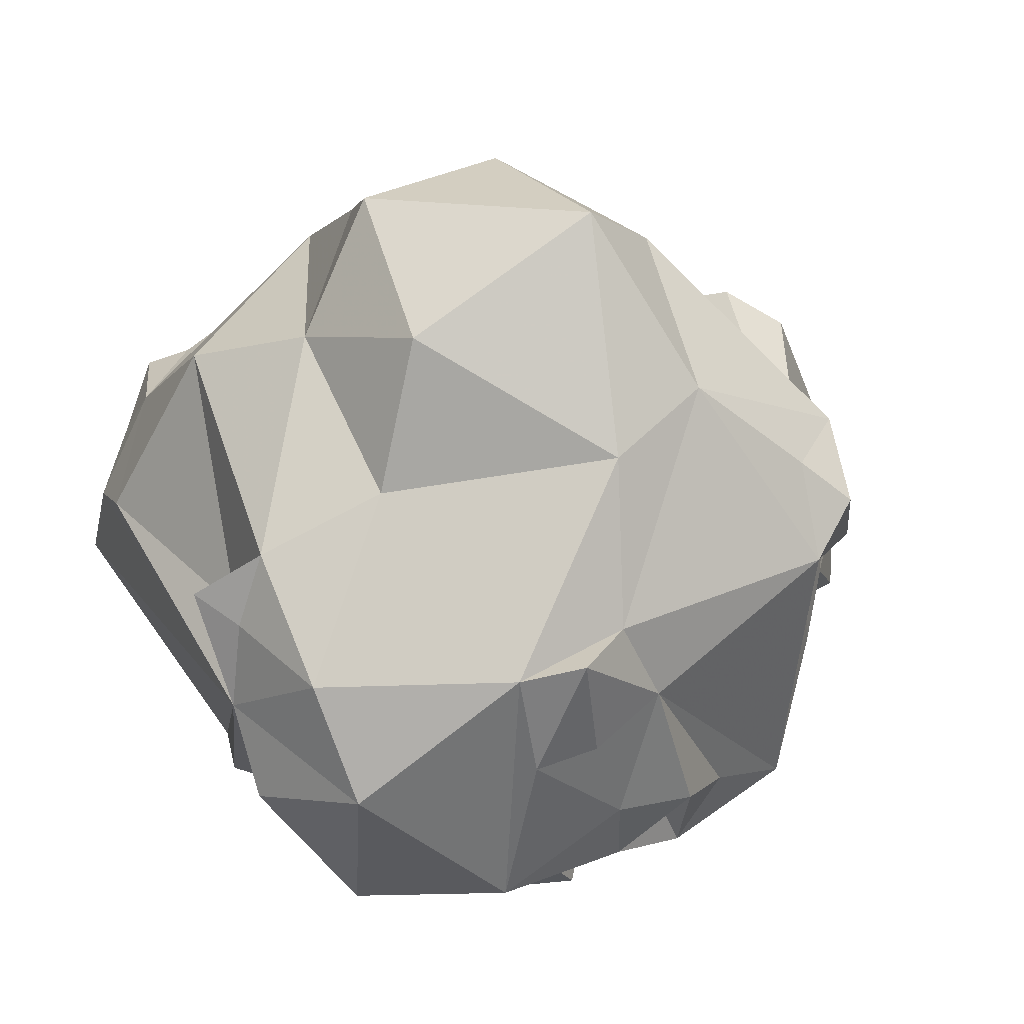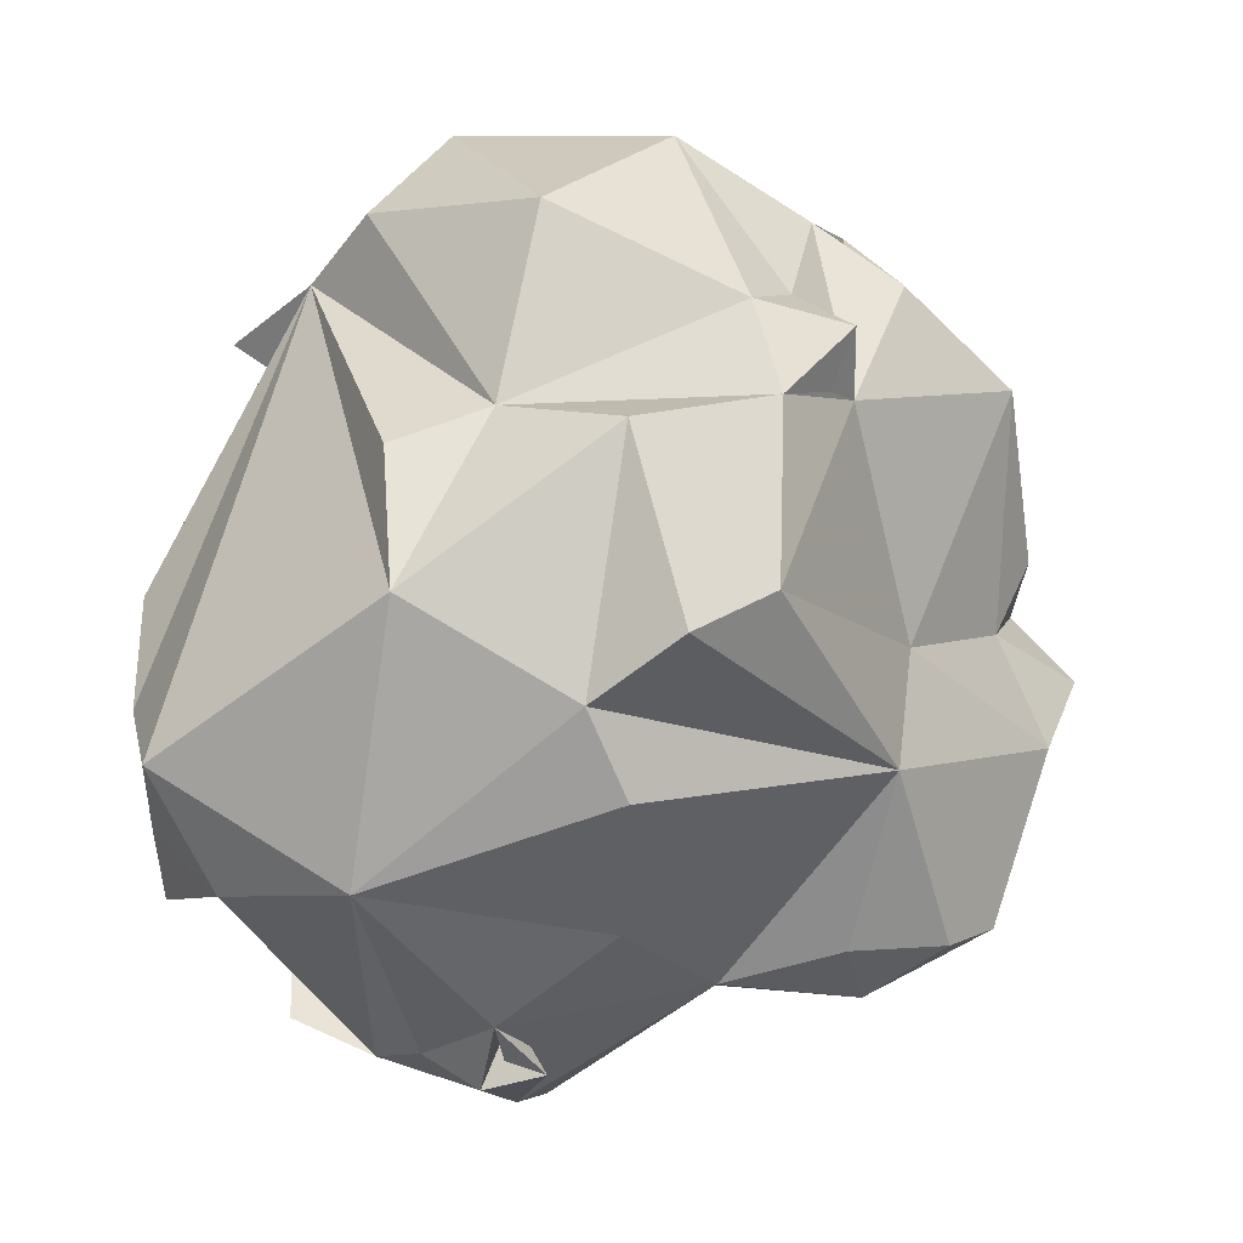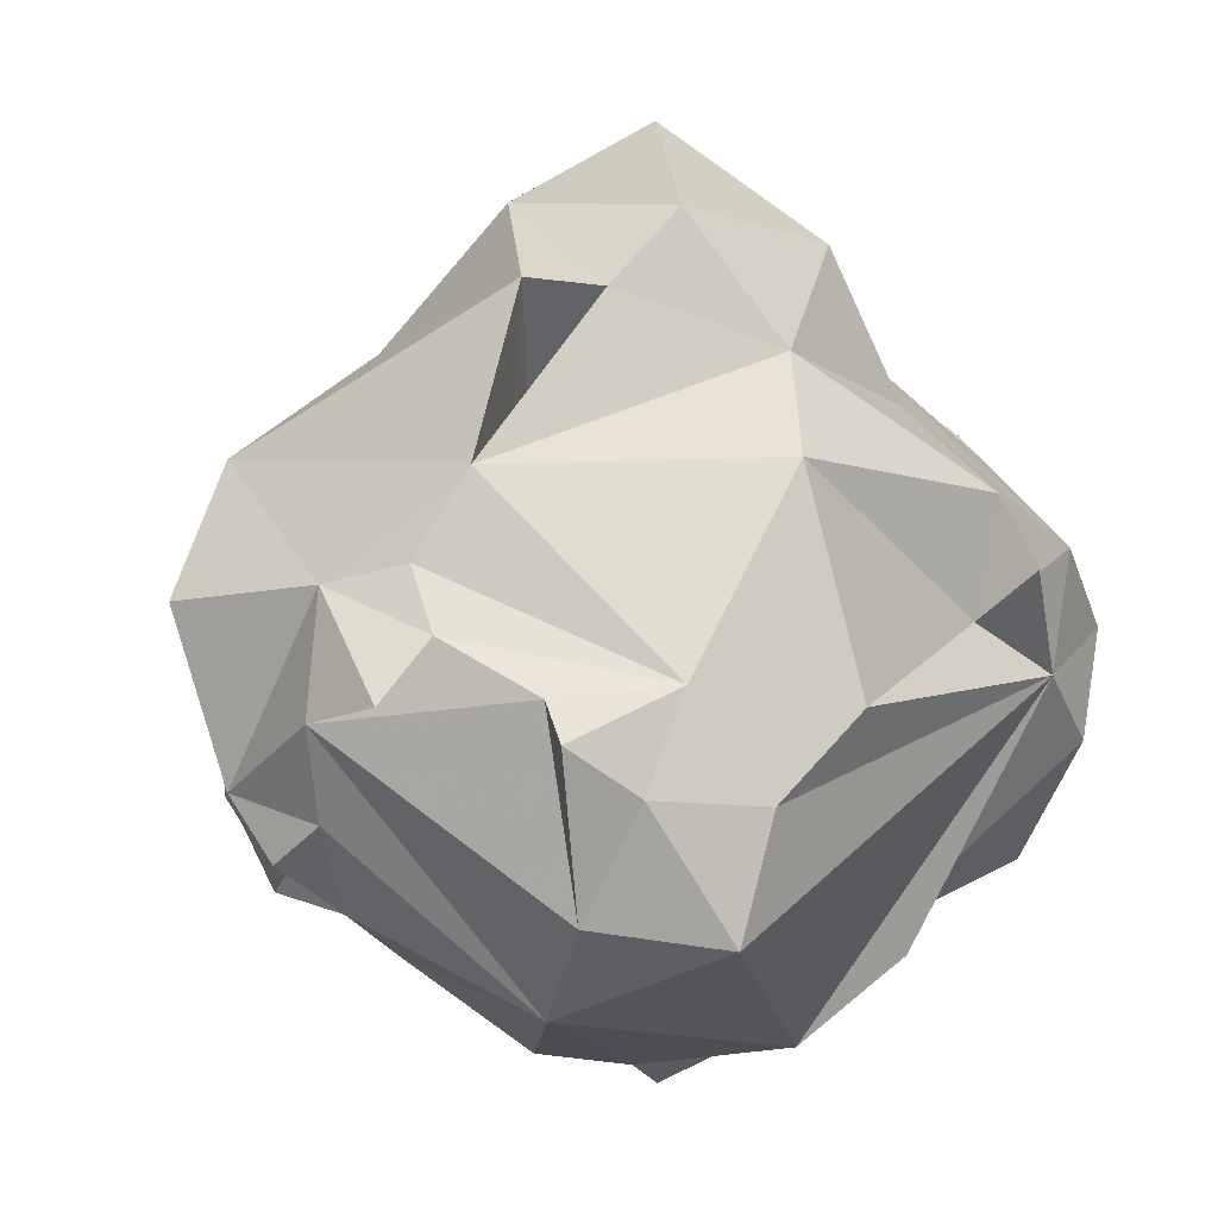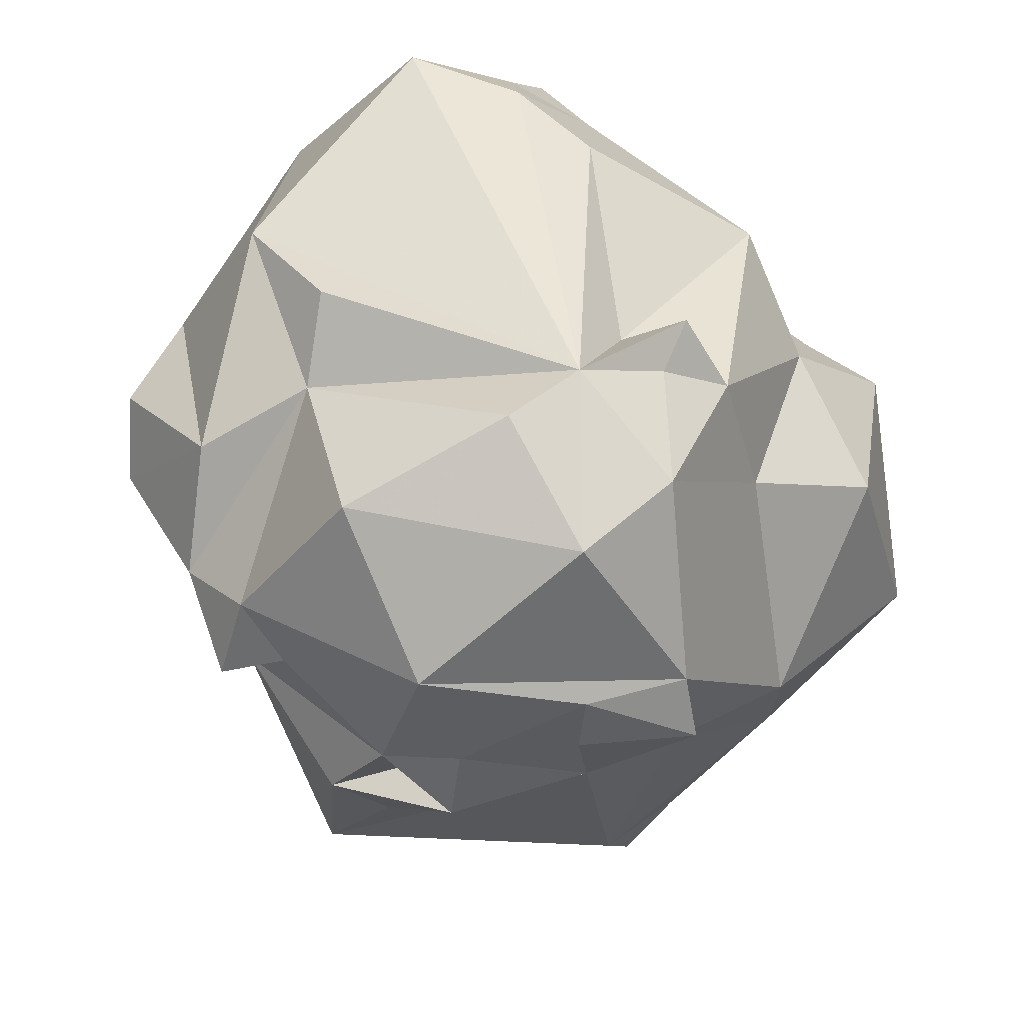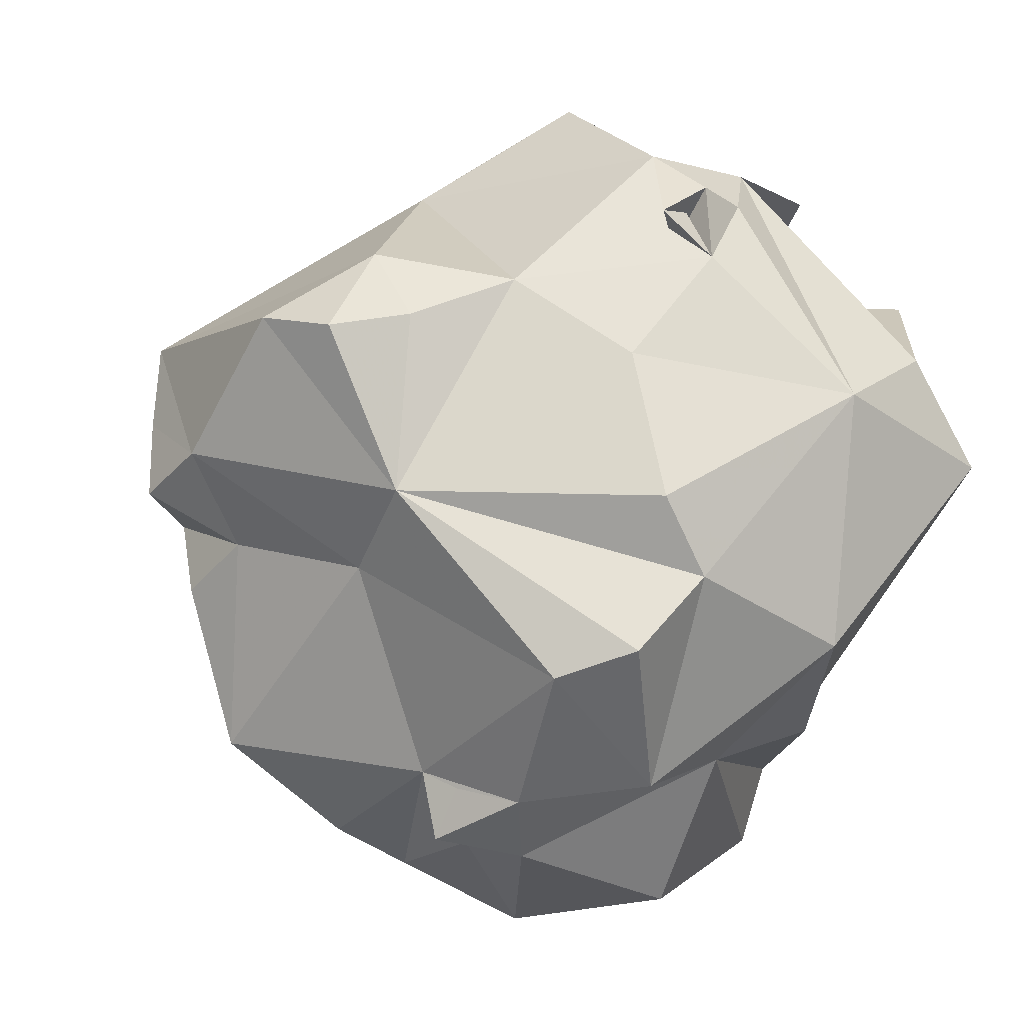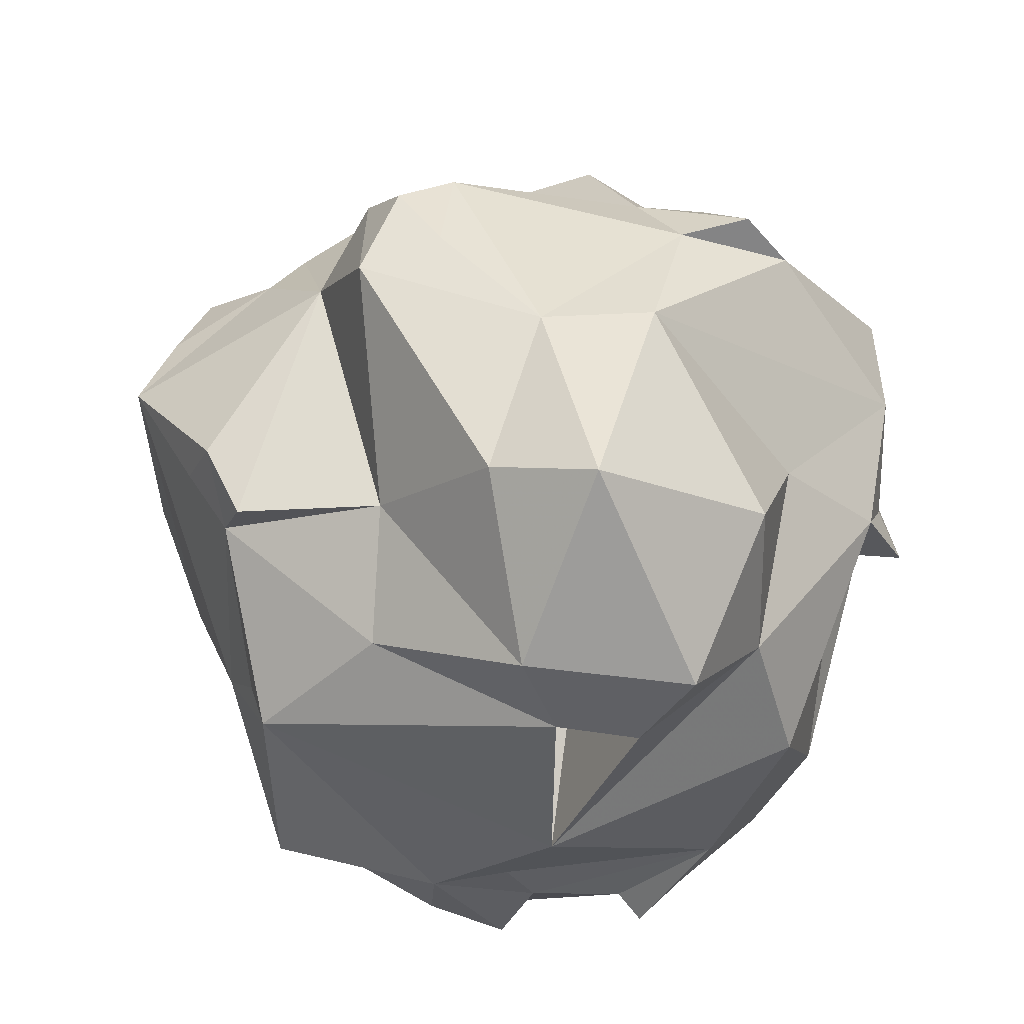
<metadata>
{"format":"obj","ext":"obj","renderer":"f3d","projection":"perspective","resolution":1024,"background":"white","views":[{"elev":-40.9,"azim":155.3,"up":"+Z"},{"elev":-79.5,"azim":178.2,"up":"+Y"},{"elev":-8.3,"azim":64.5,"up":"+Y"},{"elev":-66.4,"azim":61.5,"up":"+Z"},{"elev":8.2,"azim":-22.6,"up":"+Z"},{"elev":74.3,"azim":41.2,"up":"+Y"}]}
</metadata>
<code>
o Sphere.011
v -0.04618 0.2405 -0.3099
v -0.05045 -0.05471 -0.4507
v -0.01608 -0.3338 -0.2349
v 0.04908 0.1961 -0.377
v 0.06182 -0.1992 -0.4008
v 0.09333 -0.2668 -0.2327
v 0.1477 0.02018 -0.4417
v 0.2148 -0.09845 -0.3765
v 0.01076 0.3505 -0.1884
v 0.2075 0.2021 -0.1899
v 0.1824 -0.2982 -0.2022
v -0.06412 0.3912 -0.09623
v 0.3004 0.1093 -0.2338
v 0.2862 -0.006481 -0.2145
v 0.2324 0.339 -0.1006
v 0.1694 -0.381 -0.09429
v 0.4062 -0.104 -0.0332
v 0.4028 -0.1893 0.05122
v 0.01107 -0.3967 -0.00904
v 0.3061 0.2172 -0.01922
v 0.3923 0.1052 0.01726
v 0.3775 -0.306 0.07178
v 0.1987 -0.361 0.1628
v 0.2928 0.3387 0.07957
v 0.2786 0.2632 0.1438
v 0.3909 -0.09203 0.1256
v 0.3451 -0.1042 0.2316
v 0.09906 0.4777 0.008564
v 0.2097 0.2819 0.1936
v 0.27 0.09901 0.2657
v 0.193 -0.1166 0.3808
v 0.1476 -0.1971 0.3504
v 0.154 0.3637 0.1825
v 0.006673 0.2498 0.247
v -0.04167 0.1491 0.3746
v 0.03845 0.002598 0.4521
v 0.06258 -0.1644 0.4039
v -0.1107 -0.197 0.2788
v 0.0811 -0.2678 0.3017
v -0.1189 0.04928 0.355
v -0.2429 -0.1401 0.3046
v -0.02423 -0.2995 0.2079
v -0.1945 0.2468 0.235
v -0.3125 -0.1963 0.2376
v -0.02706 -0.3863 0.07324
v -0.07926 0.2789 0.1375
v -0.3594 -0.1246 0.2415
v -0.4046 0.1104 0.1908
v -0.4252 0.07309 0.113
v -0.2572 -0.2385 0.07196
v -0.3874 0.0912 -0.003763
v 0.006977 0.4238 0.06406
v -0.3091 0.1963 -0.01471
v -0.2519 0.3438 -0.02698
v -0.3949 0.03846 -0.06536
v -0.2695 -0.1568 -0.01886
v -0.3655 -0.005475 -0.23
v -0.069 -0.414 -0.07465
v -0.211 0.3445 -0.1068
v -0.259 -0.05281 -0.3252
v -0.2584 0.2865 -0.1795
v -0.2089 -0.182 -0.2364
v -0.142 -0.3747 -0.1045
v -0.1411 0.03775 -0.3771
v -0.1756 -0.03411 -0.3773
v -0.1529 -0.1629 -0.3232
v -0.1429 -0.2846 -0.2515
v -0.1162 -0.2301 -0.325
v -0.1189 0.1759 -0.3245
v 0.3851 -0.1865 0.1612
v 0.3794 -0.1448 0.2324
v 0.09322 -0.2281 0.3721
v -0.4424 0.02798 0.04452
v -0.1856 -0.2197 -0.2474
v -0.2123 0.0649 -0.3569
v -0.2057 -0.2105 -0.3024
v -0.004502 0.239 -0.3716
v 0.2247 0.08014 -0.3596
v 0.2676 -0.04705 -0.309
v 0.3453 0.03422 -0.2454
v 0.3164 -0.2877 0.1877
v 0.2442 0.01691 0.309
v 0.1486 0.1297 0.1766
v 0.2715 -0.109 0.3494
v 0.03504 -0.2474 0.3497
v -0.2763 0.1862 0.2311
v -0.4125 -0.03651 0.09385
v -0.3146 0.2618 -0.1039
v -0.2756 0.02083 -0.2853
v -0.009247 0.1114 -0.4112
v 0.152 -0.2774 -0.1866
v 0.294 0.03565 -0.2709
v 0.1895 0.1268 0.1449
v 0.2759 -0.04764 0.3008
v -0.0864 0.1054 0.3498
v -0.04116 0.09963 0.3732
v -0.2044 0.1996 0.2501
v -0.3601 -0.02514 -0.00808
v -0.06621 0.1353 -0.3836
v 0.1875 0.1472 0.09021
v 0.1207 0.1831 0.1467
v 0.1914 0.001725 0.37
v 0.06779 -0.2037 0.3101
v -0.2624 0.2513 0.2079
v -0.2242 -0.194 0.2462
v -0.2801 0.3258 -0.1185
v -0.2039 0.004496 -0.3219
f 2 7 5
f 9 78 4
f 4 78 7
f 7 78 79
f 6 11 16
f 14 17 79
f 15 20 10
f 16 79 22
f 79 18 22
f 13 20 21
f 16 22 23
f 21 26 17
f 17 26 18
f 20 25 30
f 25 93 30
f 21 30 26
f 26 30 82
f 25 33 29
f 94 31 27
f 23 32 39
f 29 34 35
f 23 39 42
f 30 102 82
f 35 96 36
f 23 42 45
f 33 46 34
f 96 40 36
f 42 39 38
f 40 41 38
f 95 97 40
f 97 86 48
f 41 48 47
f 44 50 105
f 46 53 43
f 48 49 87
f 63 58 50
f 87 98 56
f 52 12 54
f 98 57 56
f 56 62 63
f 52 28 12
f 57 62 56
f 88 61 53
f 12 59 54
f 57 69 89
f 89 69 75
f 67 3 63
f 63 3 58
f 65 66 62
f 12 1 61
f 12 9 1
f 67 6 3
f 65 107 75
f 62 76 74
f 92 78 13
f 92 79 78
f 70 18 26
f 70 22 18
f 70 26 71
f 70 71 81
f 101 25 29
f 73 98 87
f 106 54 59
f 76 68 67
f 82 102 94
f 35 95 96
f 60 107 65
f 3 16 19
f 1 9 4
f 3 6 16
f 9 10 78
f 5 7 8
f 12 28 9
f 7 79 8
f 13 78 10
f 84 31 94
f 6 8 79
f 11 6 79
f 9 28 15
f 11 79 16
f 14 13 21
f 15 28 24
f 15 24 20
f 79 17 18
f 13 10 20
f 19 16 23
f 21 20 30
f 20 24 25
f 25 24 33
f 25 100 93
f 23 81 31
f 94 27 26
f 26 82 94
f 24 28 33
f 26 27 71
f 52 33 28
f 30 29 35
f 33 52 46
f 96 95 40
f 38 39 37
f 97 34 46
f 34 97 35
f 41 40 48
f 42 50 45
f 40 97 48
f 38 105 50
f 104 43 53
f 19 45 50
f 46 52 54
f 44 47 50
f 48 51 49
f 47 48 87
f 46 54 53
f 48 53 51
f 74 67 62
f 50 58 19
f 14 79 80
f 63 50 56
f 51 53 55
f 98 55 57
f 57 55 53
f 53 61 57
f 57 60 62
f 63 62 67
f 61 59 12
f 62 60 65
f 1 69 61
f 64 90 2
f 19 58 3
f 68 66 2
f 66 65 2
f 68 5 6
f 75 64 65
f 103 85 39
f 103 39 72
f 84 94 102
f 60 75 107
f 51 55 98
f 101 100 25
f 80 13 14
f 76 62 66
f 83 30 93
f 85 37 39
f 27 81 71
f 70 81 22
f 31 84 102
f 72 32 37
f 49 73 87
f 44 41 47
f 97 104 86
f 49 51 73
f 54 106 88
f 106 59 61
f 106 61 88
f 75 60 89
f 76 67 74
f 76 66 68
f 69 1 77
f 100 101 93
f 93 101 83
f 97 43 104
f 99 69 77
f 80 92 13
f 105 41 44
f 2 90 4 7
f 102 30 35 36
f 6 5 8
f 10 9 15
f 21 17 14
f 81 23 22
f 77 1 4
f 45 19 23
f 31 81 27
f 33 34 29
f 32 23 31
f 90 77 4
f 102 36 37 31
f 37 36 40 38
f 32 31 37
f 104 53 48 86
f 41 105 38
f 97 95 35
f 46 43 97
f 50 42 38
f 69 90 64 75
f 87 50 47
f 50 87 56
f 54 88 53
f 69 57 61
f 89 60 57
f 83 101 29 30
f 2 65 64
f 6 67 68
f 5 68 2
f 103 72 85
f 99 90 69
f 80 79 92
f 32 72 39
f 85 72 37
f 90 99 77
f 51 98 73
l 91 11

</code>
